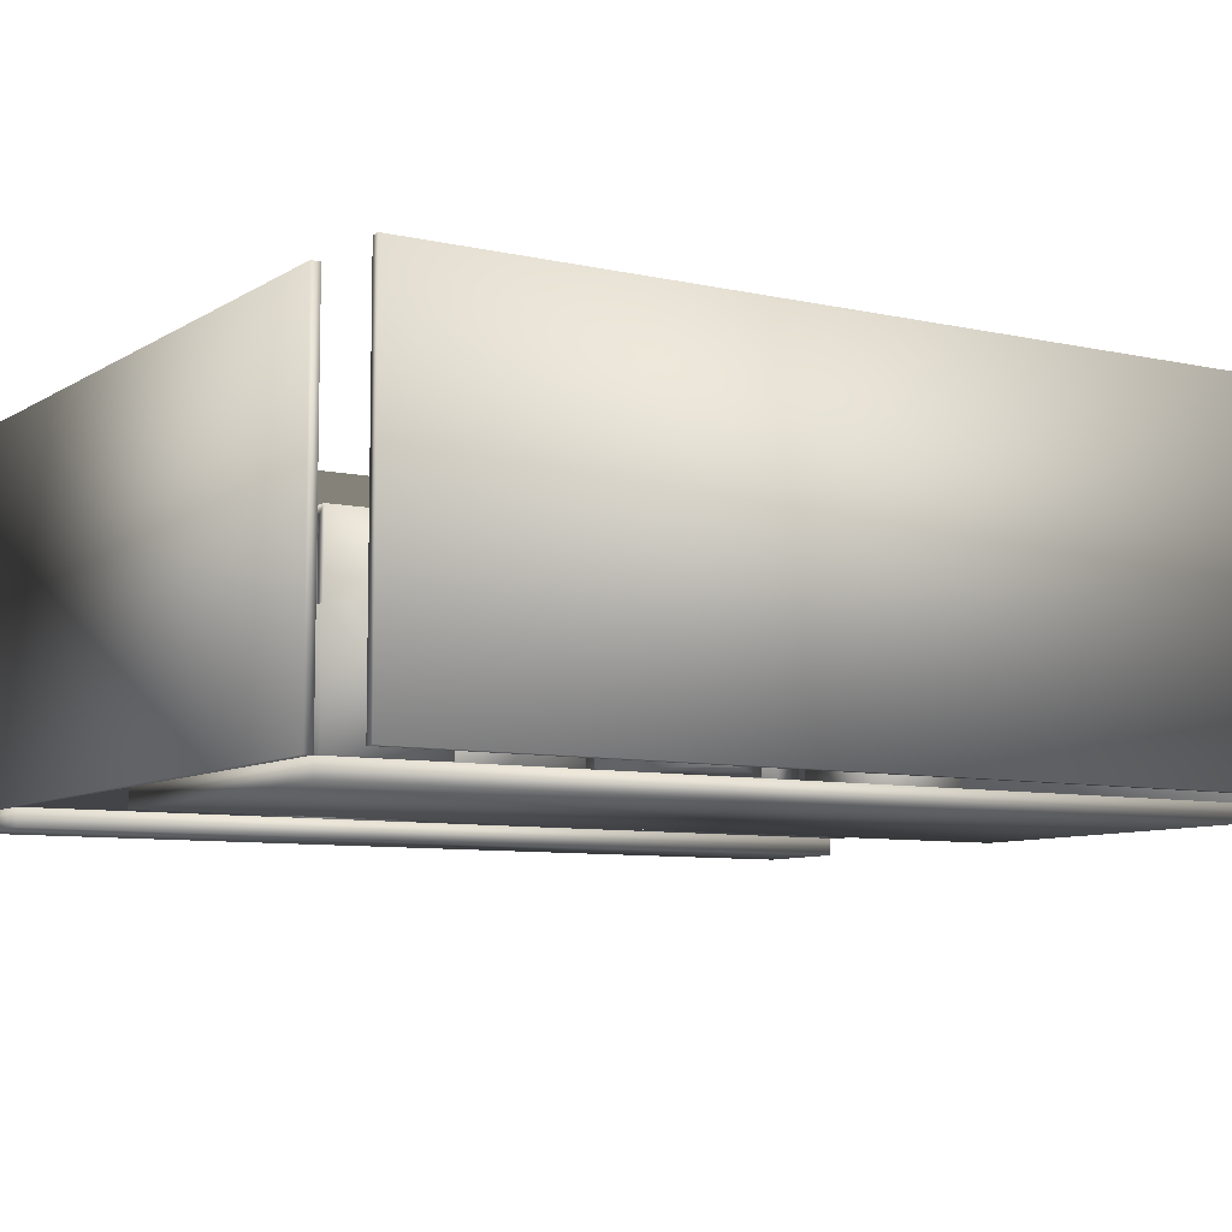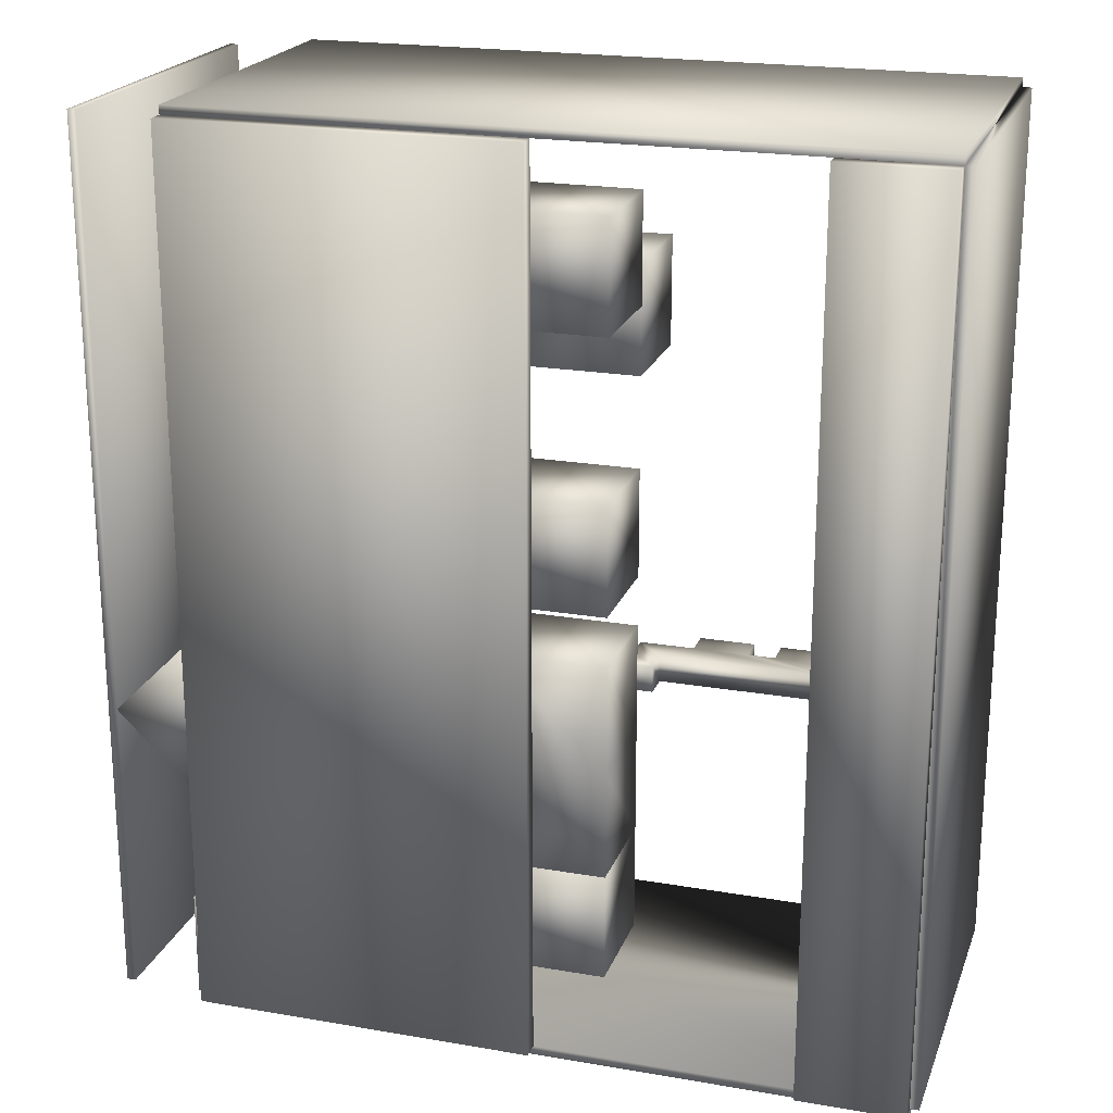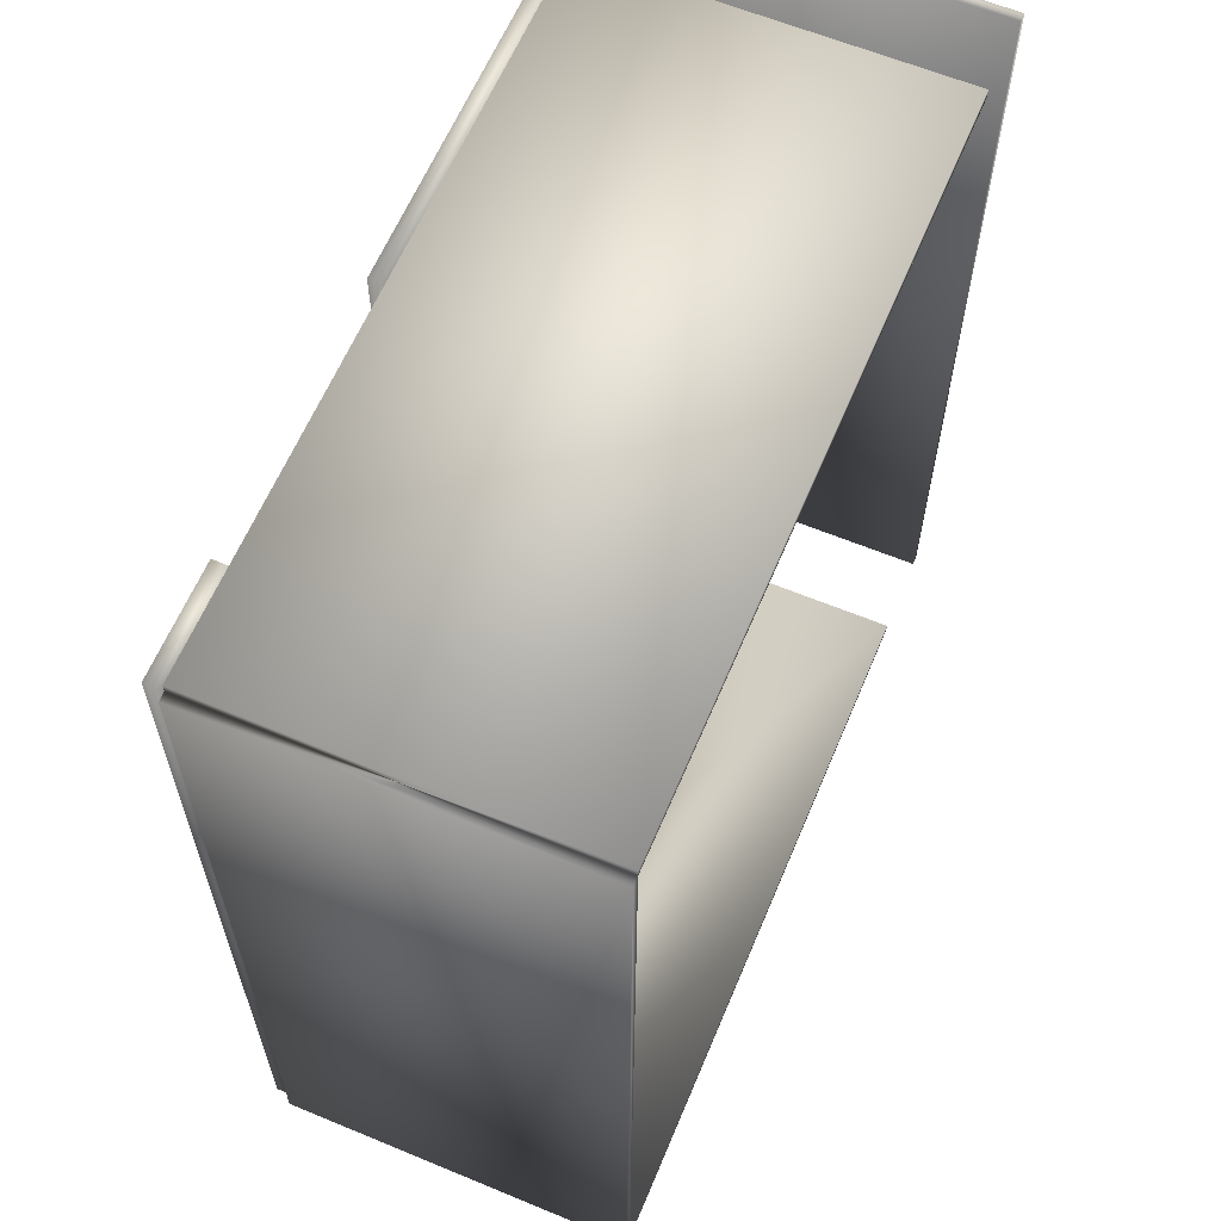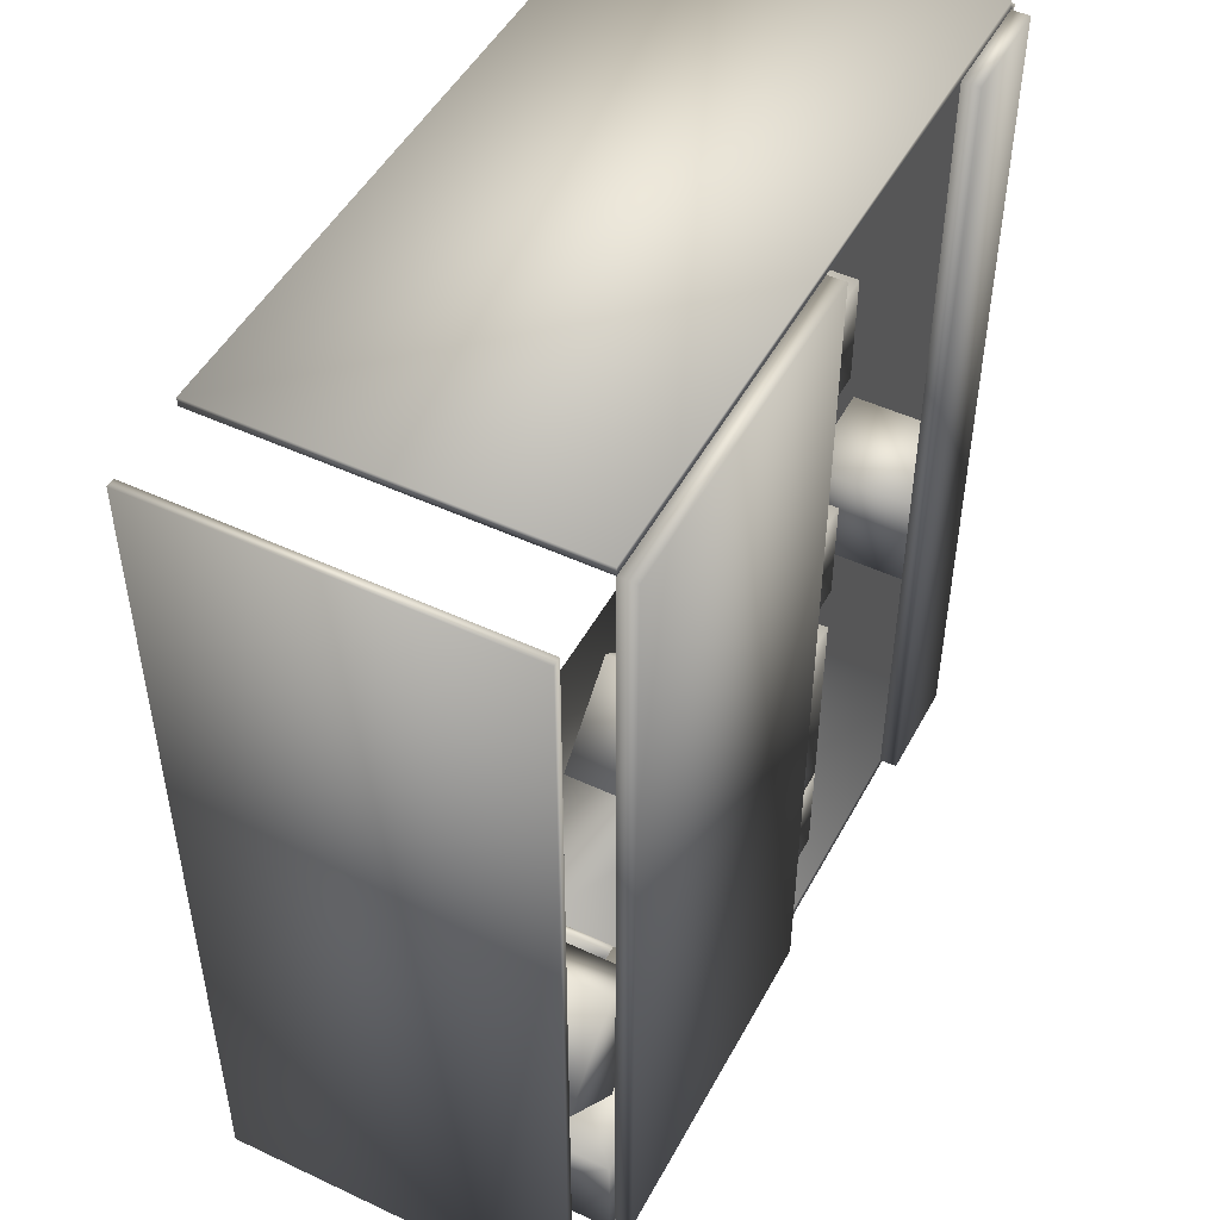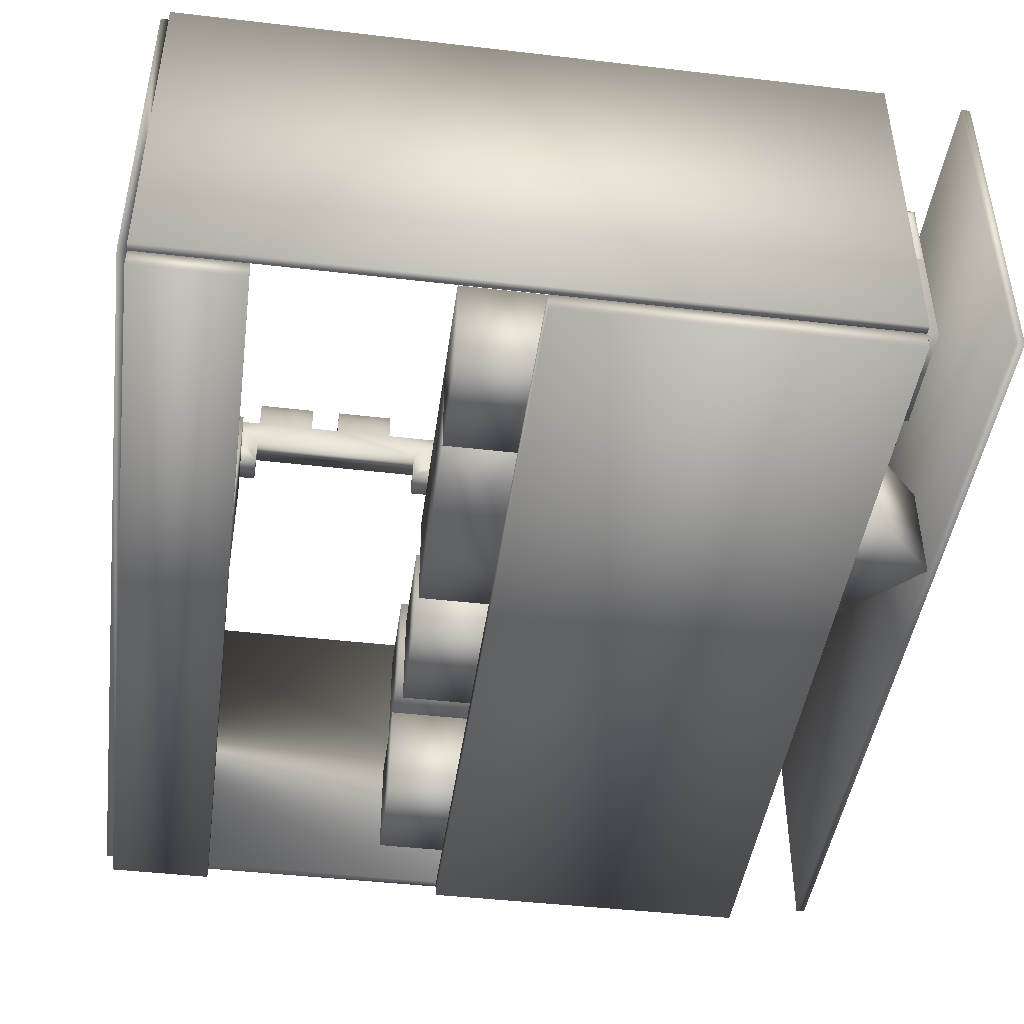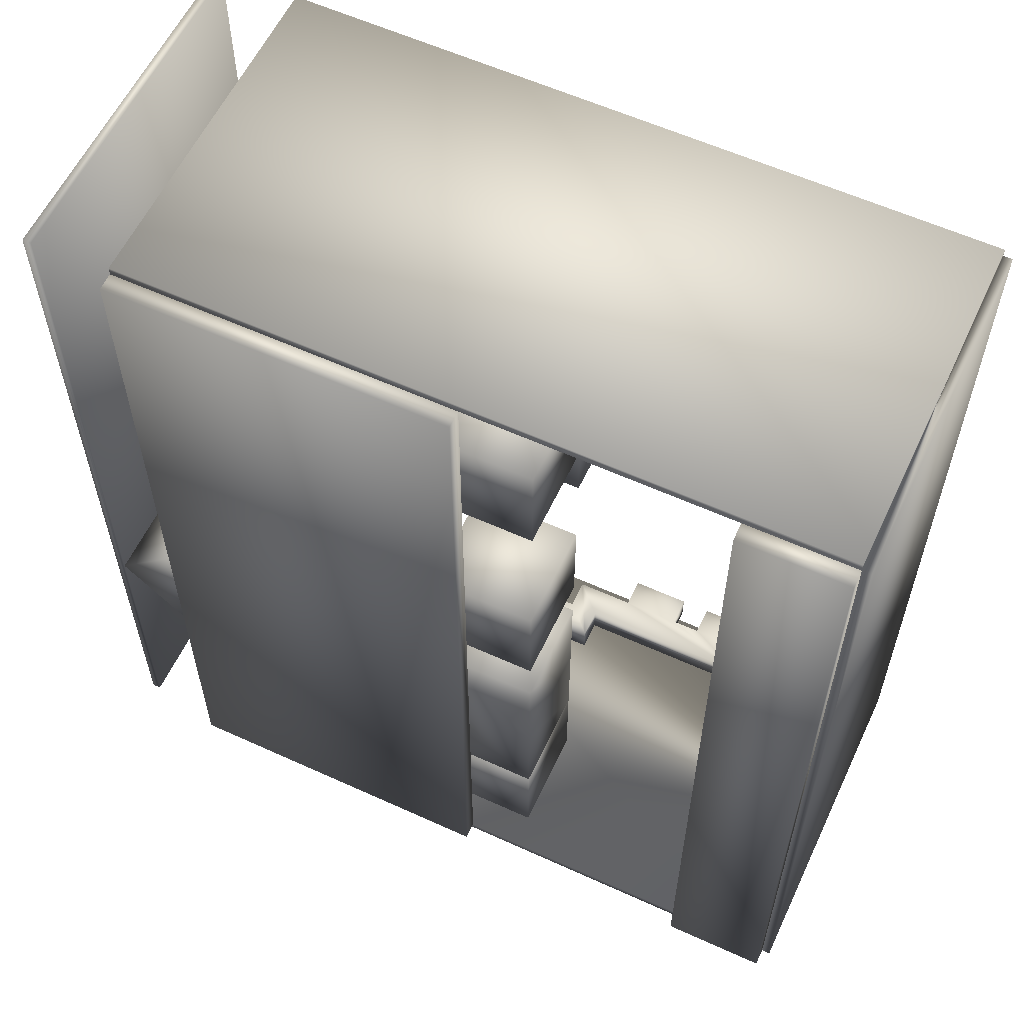
<metadata>
{"format":"obj","ext":"obj","renderer":"f3d","projection":"perspective","resolution":1024,"background":"white","views":[{"elev":-8.0,"azim":-121.8,"up":"+Y"},{"elev":21.1,"azim":17.1,"up":"+Z"},{"elev":62.0,"azim":112.8,"up":"+Z"},{"elev":48.9,"azim":-62.5,"up":"+Z"},{"elev":-44.6,"azim":172.3,"up":"+Y"},{"elev":59.2,"azim":25.1,"up":"+Z"}]}
</metadata>
<code>
v 1589 701 3180
v 1589 101 3180
v 2014 701 2756
v 2014 101 2756
v 1165 701 2756
v 1589 701 2331
v 1165 101 2756
v 1589 101 2331
v 2864 701 4726
v 2864 101 4726
v 2864 701 4126
v 2864 101 4126
v 2264 701 4726
v 2264 701 4126
v 2264 101 4726
v 2264 101 4126
v 2264 101 575.5
v 2264 101 1176
v 2264 701 575.5
v 2264 701 1176
v 2864 101 575.5
v 2864 701 575.5
v 2864 101 1176
v 2864 701 1176
v 75.09 101 1776
v 75.09 701 1776
v 499.3 101 1351
v 499.3 701 1351
v 499.3 101 2200
v 923.6 101 1776
v 499.3 701 2200
v 923.6 701 1776
v 2864 1301 4356
v 2864 701 4356
v 2864 1301 3756
v 2864 701 3756
v 2264 1301 4356
v 2264 1301 3756
v 2264 701 4356
v 2264 701 3756
v 1674 701 75.5
v 1674 701 675.5
v 1674 101 75.5
v 1674 101 675.5
v 1074 701 75.5
v 1074 101 75.5
v 1074 701 675.5
v 1074 101 675.5
v 473.6 701 75.5
v 473.6 701 675.5
v 473.6 101 75.5
v 1074 101 75.5
v 473.6 101 675.5
v 1074 101 675.5
v 1099 1051 675.5
v 1099 1051 75.5
v 1624 1051 675.5
v 1624 1051 75.5
v 1049 1051 75.5
v 1049 1051 675.5
v 523.6 1051 75.5
v 523.6 1051 675.5
v 523.6 701 75.5
v 473.6 1101 75.5
v 1674 701 75.5
v 1624 701 75.5
v 1674 1101 75.5
v 1099 701 75.5
v 1049 701 75.5
v 1049 701 675.5
v 1624 701 675.5
v 1674 701 675.5
v 1674 1101 675.5
v 523.6 701 675.5
v 473.6 1101 675.5
v 1099 701 675.5
v 3099 1001 2150
v 3099 1151 2150
v 3099 1001 2000
v 3099 1151 2000
v 2799 1001 2150
v 2799 1001 2000
v 2799 851 2150
v 2799 851 2000
v 2649 851 2150
v 2649 851 2000
v 2649 701 2150
v 2649 701 2000
v 2949 701 2150
v 2949 701 2000
v 2949 851 2150
v 2949 851 2000
v 3849 851 2150
v 3849 851 2000
v 3849 701 2150
v 3849 701 2000
v 4149 701 2150
v 4149 701 2000
v 4149 851 2150
v 4149 851 2000
v 3999 851 2150
v 3999 851 2000
v 3999 1001 2150
v 3999 1001 2000
v 3849 1001 2150
v 3849 1001 2000
v 3849 1151 2150
v 3849 1151 2000
v 3549 1151 2150
v 3549 1151 2000
v 3549 1001 2150
v 3549 1001 2000
v 3399 1001 2150
v 3399 1001 2000
v 3399 1151 2150
v 3399 1151 2000
v 75.09 2101 5076
v 25.09 2101 5076
v 75.09 101 5076
v 25.09 101 5076
v 75.09 2101 75.5
v 75.09 101 75.5
v 25.09 2101 75.5
v 25.09 101 75.5
v 4584 2101 5076
v 4534 2101 5076
v 4584 101 5076
v 4534 101 5076
v 4584 2101 75.5
v 4584 101 75.5
v 4534 2101 75.5
v 4534 101 75.5
v 2464 1 75.5
v 533.6 1 75.5
v 2464 101 75.5
v 533.6 101 75.5
v 2464 101 5076
v 533.6 101 5076
v 2464 1 5076
v 533.6 1 5076
v 4534 101 75.5
v 4534 101 5076
v 4534 1 75.5
v 4534 1 5076
v 3934 1 75.5
v 3934 1 5076
v 3934 101 5076
v 3934 101 75.5
v 4534 2101 25.5
v 4534 101 25.5
v 533.6 2101 25.5
v 533.6 101 25.5
v 533.6 2101 75.5
v 533.6 101 75.5
v 4534 2101 5126
v 4534 101 5126
v 533.6 2101 5076
v 533.6 101 5076
v 533.6 2101 5126
v 533.6 101 5126
v 4534 701 2276
v 4534 101 2276
v 4534 701 1676
v 4534 101 1676
v 3934 701 2276
v 3934 701 1676
v 3934 101 2276
v 3934 101 1676
v 2864 701 2376
v 2864 101 2376
v 2864 701 1776
v 2864 101 1776
v 2264 701 2376
v 2264 701 1776
v 2264 101 2376
v 2264 101 1776
v 2864 101 1176
v 2264 101 1176
v 2864 701 3256
v 2864 101 3256
v 2864 701 2656
v 2864 101 2656
v 2264 701 3256
v 2264 701 2656
v 2264 101 3256
v 2264 101 2656
f 1 2 3
f 3 2 4
f 5 1 6
f 6 1 3
f 7 5 8
f 8 5 6
f 2 7 4
f 4 7 8
f 5 7 1
f 1 7 2
f 8 6 4
f 4 6 3
f 9 10 11
f 11 10 12
f 13 9 14
f 14 9 11
f 15 13 16
f 16 13 14
f 10 15 12
f 12 15 16
f 13 15 9
f 9 15 10
f 16 14 12
f 12 14 11
f 17 18 19
f 19 18 20
f 21 17 22
f 22 17 19
f 23 21 24
f 24 21 22
f 18 23 20
f 20 23 24
f 21 23 17
f 17 23 18
f 24 22 20
f 20 22 19
f 25 26 27
f 27 26 28
f 29 25 30
f 30 25 27
f 31 29 32
f 32 29 30
f 26 31 28
f 28 31 32
f 29 31 25
f 25 31 26
f 32 30 28
f 28 30 27
f 33 34 35
f 35 34 36
f 37 33 38
f 38 33 35
f 39 37 40
f 40 37 38
f 34 39 36
f 36 39 40
f 37 39 33
f 33 39 34
f 40 38 36
f 36 38 35
f 41 42 43
f 43 42 44
f 45 41 46
f 46 41 43
f 47 45 48
f 48 45 46
f 42 47 44
f 44 47 48
f 45 47 41
f 41 47 42
f 48 46 44
f 44 46 43
f 49 50 45
f 45 50 47
f 51 49 52
f 52 49 45
f 53 51 54
f 54 51 52
f 50 53 47
f 47 53 54
f 51 53 49
f 49 53 50
f 54 52 47
f 47 52 45
f 55 56 57
f 57 56 58
f 59 60 61
f 61 60 62
f 63 49 61
f 61 49 64
f 61 64 59
f 65 66 67
f 67 66 58
f 67 58 56
f 68 69 56
f 56 69 59
f 56 59 67
f 67 59 64
f 60 59 70
f 70 59 69
f 71 72 57
f 57 72 73
f 57 73 55
f 50 74 75
f 75 74 62
f 75 62 60
f 70 76 60
f 60 76 55
f 60 55 75
f 75 55 73
f 56 55 68
f 68 55 76
f 76 70 68
f 68 70 69
f 65 67 72
f 72 67 73
f 50 75 49
f 49 75 64
f 67 64 73
f 73 64 75
f 61 62 63
f 63 62 74
f 74 50 63
f 63 50 49
f 57 58 71
f 71 58 66
f 72 71 65
f 65 71 66
f 77 78 79
f 79 78 80
f 81 77 82
f 82 77 79
f 83 81 84
f 84 81 82
f 85 83 86
f 86 83 84
f 87 85 88
f 88 85 86
f 89 87 90
f 90 87 88
f 91 89 92
f 92 89 90
f 93 91 94
f 94 91 92
f 95 93 96
f 96 93 94
f 97 95 98
f 98 95 96
f 99 97 100
f 100 97 98
f 101 99 102
f 102 99 100
f 103 101 104
f 104 101 102
f 105 103 106
f 106 103 104
f 107 105 108
f 108 105 106
f 109 107 110
f 110 107 108
f 111 109 112
f 112 109 110
f 113 111 114
f 114 111 112
f 115 113 116
f 116 113 114
f 78 115 80
f 80 115 116
f 105 107 109
f 97 99 95
f 95 99 101
f 95 101 93
f 115 78 113
f 113 78 77
f 109 111 105
f 105 111 93
f 105 93 103
f 103 93 101
f 85 87 83
f 83 87 89
f 83 89 81
f 81 89 91
f 81 91 77
f 77 91 93
f 77 93 113
f 113 93 111
f 114 112 94
f 80 116 79
f 79 116 114
f 79 114 92
f 92 114 94
f 88 86 90
f 90 86 84
f 90 84 92
f 92 84 82
f 92 82 79
f 100 98 102
f 102 98 96
f 102 96 104
f 104 96 94
f 104 94 106
f 106 94 112
f 106 112 108
f 108 112 110
f 117 118 119
f 119 118 120
f 121 117 122
f 122 117 119
f 123 121 124
f 124 121 122
f 118 123 120
f 120 123 124
f 121 123 117
f 117 123 118
f 124 122 120
f 120 122 119
f 125 126 127
f 127 126 128
f 129 125 130
f 130 125 127
f 131 129 132
f 132 129 130
f 126 131 128
f 128 131 132
f 129 131 125
f 125 131 126
f 132 130 128
f 128 130 127
f 133 134 135
f 135 134 136
f 137 138 139
f 139 138 140
f 135 136 137
f 137 136 138
f 140 134 139
f 139 134 133
f 138 136 140
f 140 136 134
f 139 133 137
f 137 133 135
f 141 142 143
f 143 142 144
f 143 144 145
f 145 144 146
f 147 142 148
f 148 142 141
f 146 144 147
f 147 144 142
f 148 141 145
f 145 141 143
f 145 146 148
f 148 146 147
f 149 131 150
f 150 131 132
f 151 149 152
f 152 149 150
f 153 151 154
f 154 151 152
f 131 153 132
f 132 153 154
f 151 153 149
f 149 153 131
f 154 152 132
f 132 152 150
f 126 155 128
f 128 155 156
f 157 126 158
f 158 126 128
f 159 157 160
f 160 157 158
f 155 159 156
f 156 159 160
f 157 159 126
f 126 159 155
f 160 158 156
f 156 158 128
f 161 162 163
f 163 162 164
f 165 161 166
f 166 161 163
f 167 165 168
f 168 165 166
f 162 167 164
f 164 167 168
f 165 167 161
f 161 167 162
f 168 166 164
f 164 166 163
f 169 170 171
f 171 170 172
f 173 169 174
f 174 169 171
f 175 173 176
f 176 173 174
f 170 175 172
f 172 175 176
f 173 175 169
f 169 175 170
f 176 174 172
f 172 174 171
f 171 172 24
f 24 172 177
f 174 171 20
f 20 171 24
f 176 174 178
f 178 174 20
f 172 176 177
f 177 176 178
f 174 176 171
f 171 176 172
f 178 20 177
f 177 20 24
f 179 180 181
f 181 180 182
f 183 179 184
f 184 179 181
f 185 183 186
f 186 183 184
f 180 185 182
f 182 185 186
f 183 185 179
f 179 185 180
f 186 184 182
f 182 184 181

</code>
